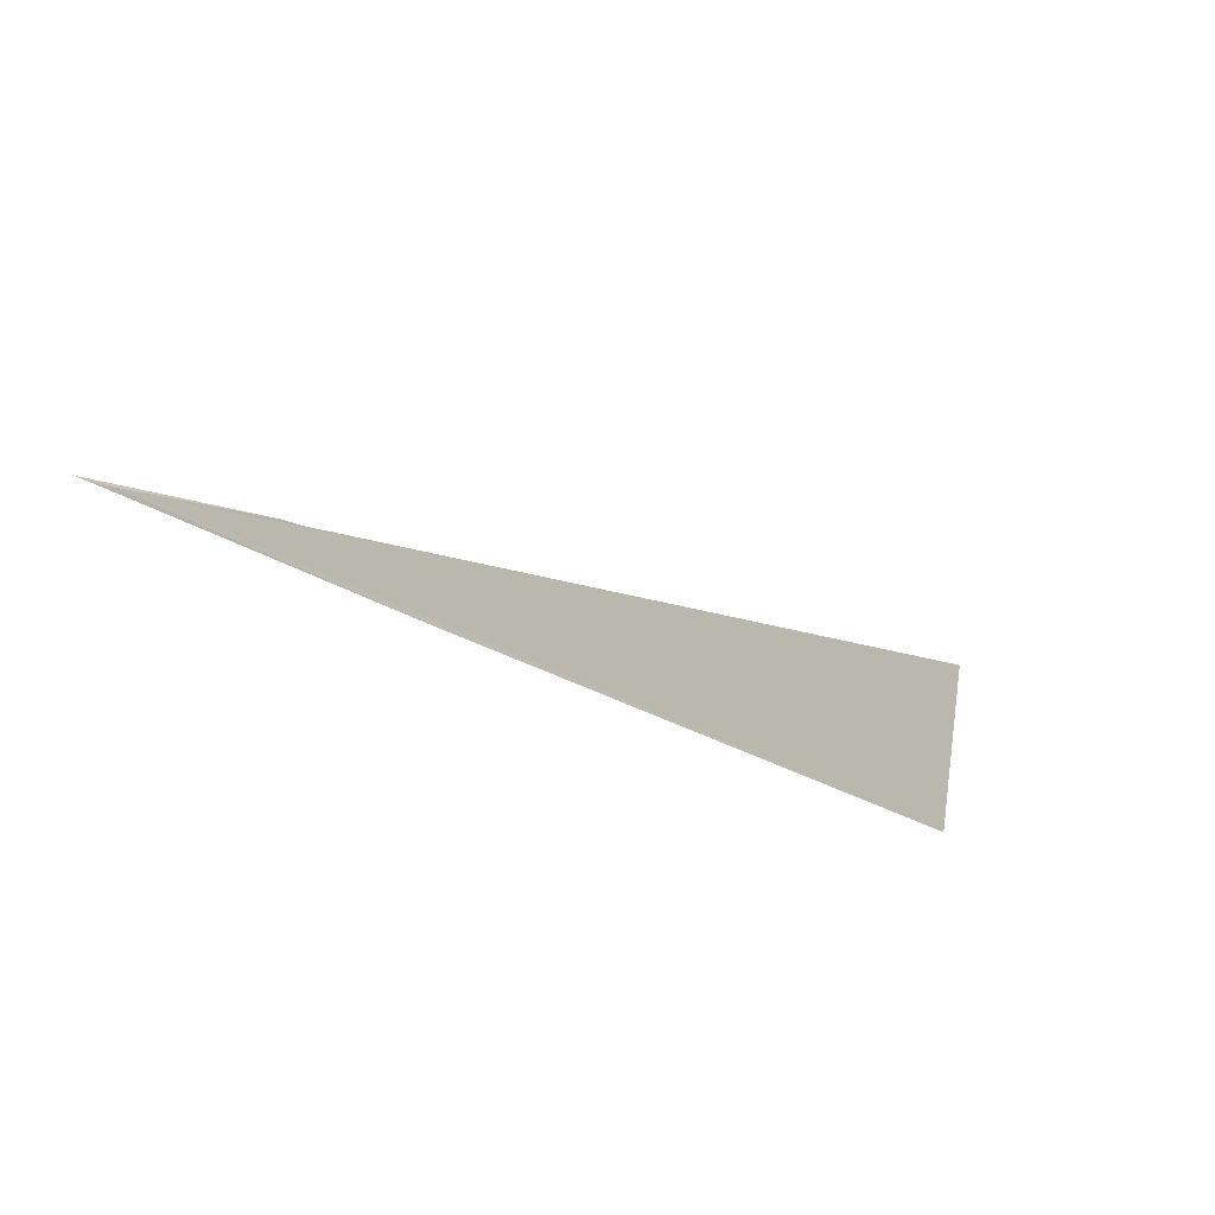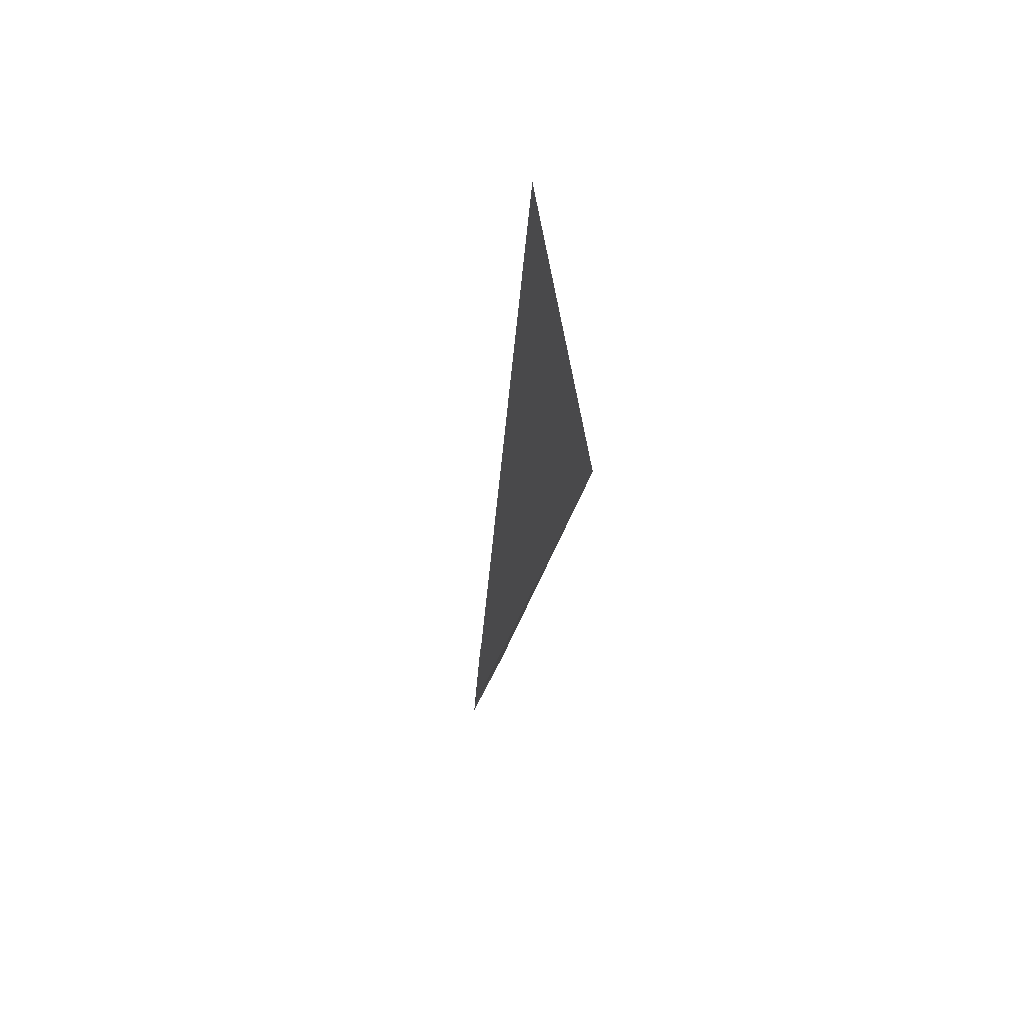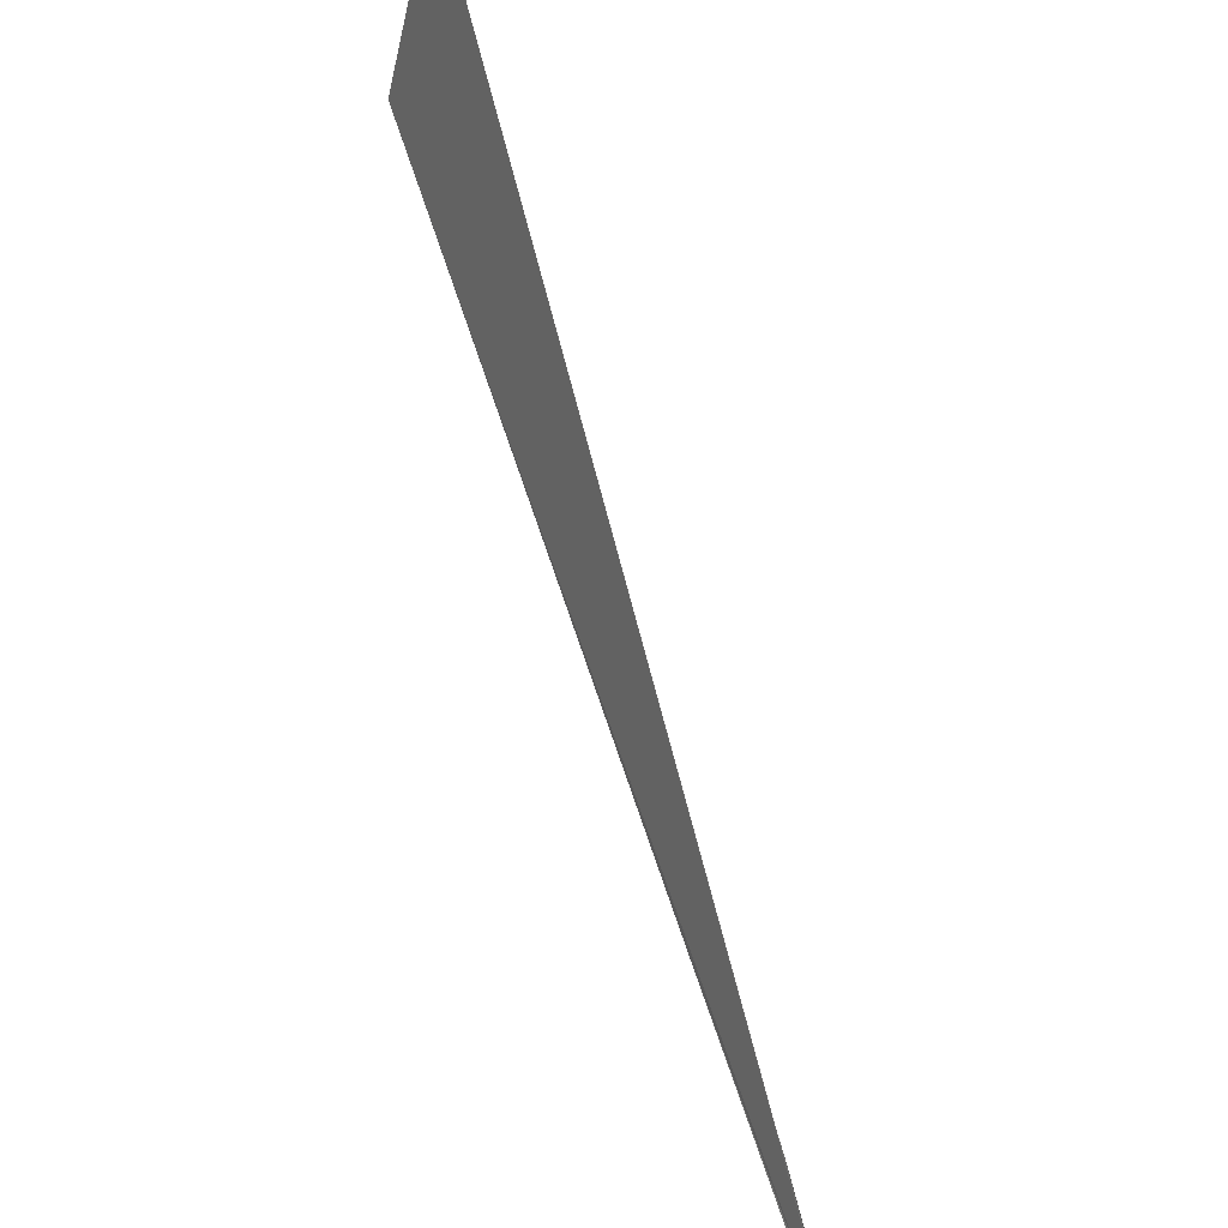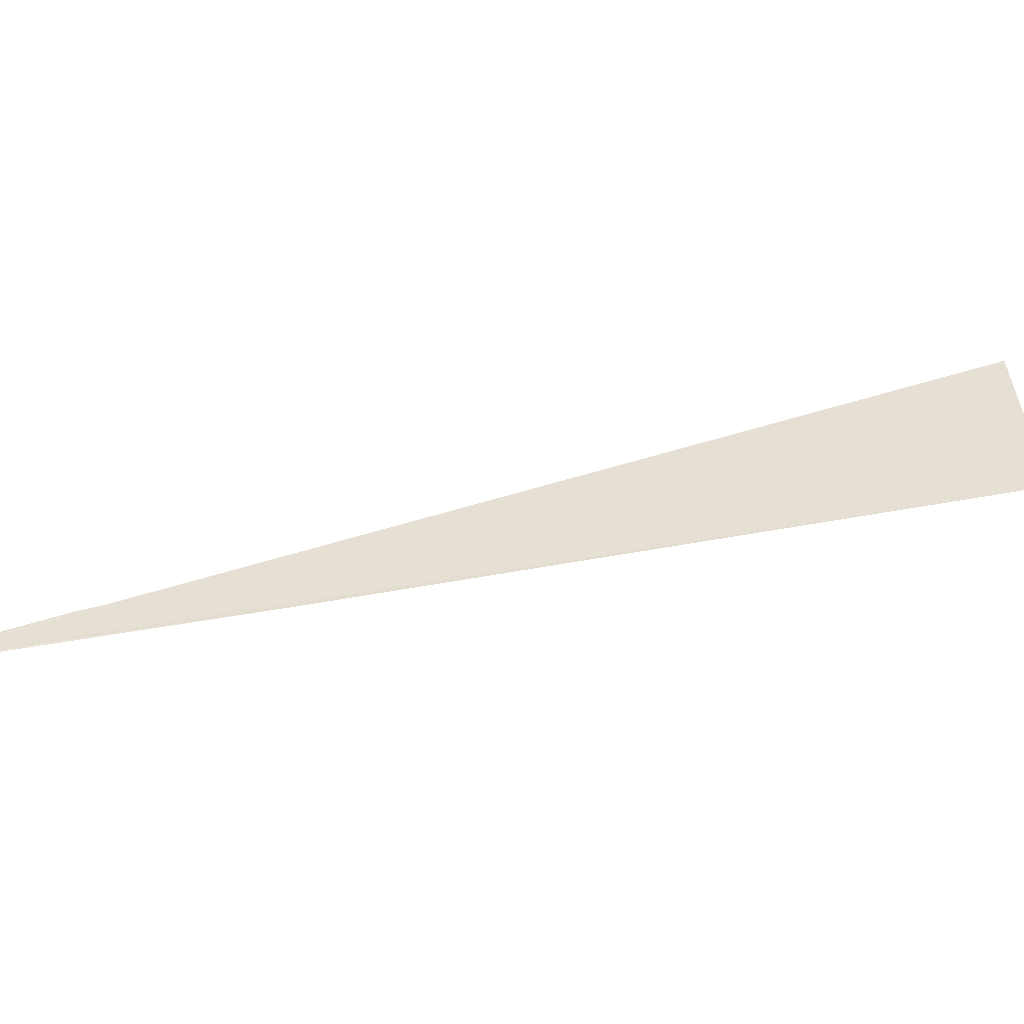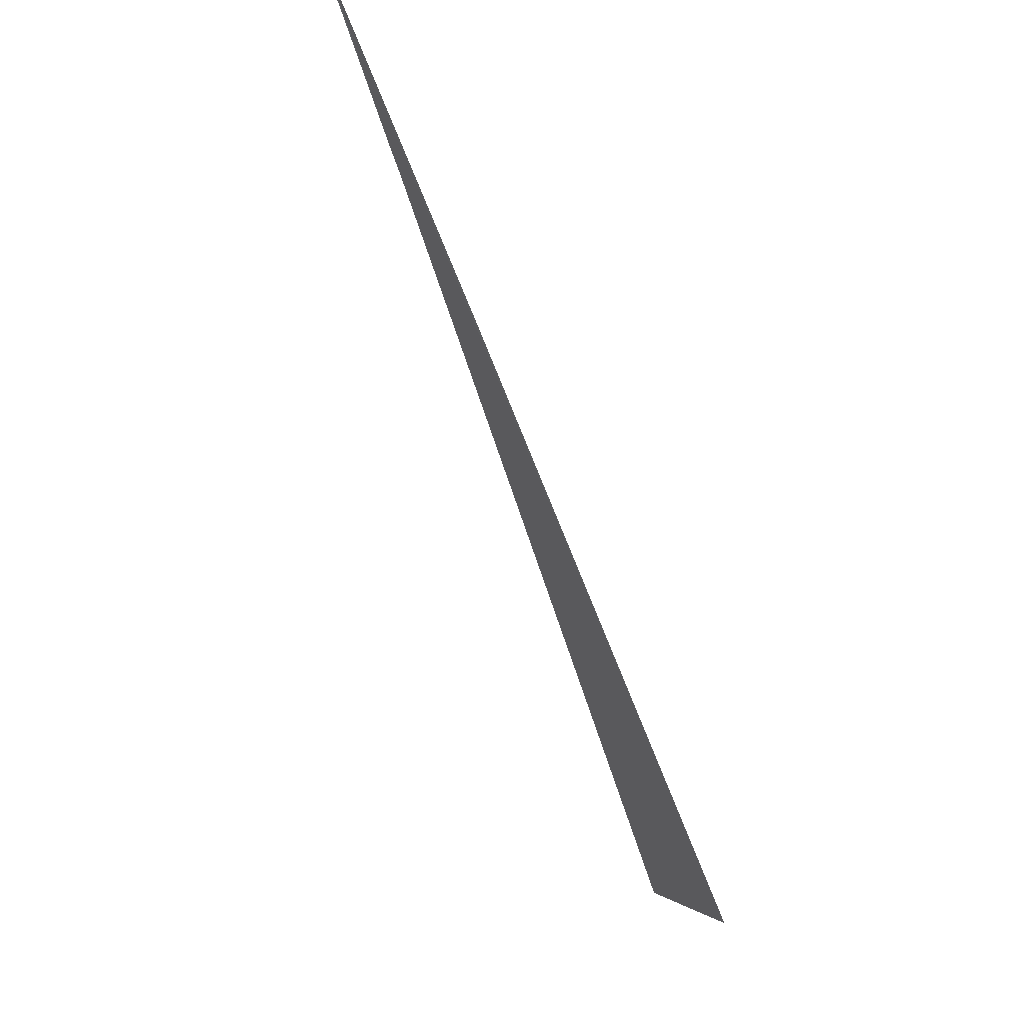
<metadata>
{"format":"obj","ext":"obj","renderer":"f3d","projection":"perspective","resolution":1024,"background":"white","views":[{"elev":40.7,"azim":-177.0,"up":"+Y"},{"elev":13.1,"azim":-44.9,"up":"+Z"},{"elev":41.0,"azim":120.1,"up":"+Z"},{"elev":-63.3,"azim":-133.8,"up":"+Z"},{"elev":-11.1,"azim":155.5,"up":"+Y"}]}
</metadata>
<code>
v 113.6 80.99 72.02
v 111.6 78.52 73.47
v 107 72.97 76.94
v 113.7 81.09 71.92
v 113.3 80.59 72.43
v 112.7 79.93 73.03
v 112.6 79.86 73.09
v 112.5 79.78 73.15
v 106.8 73.38 79.02
v 113.9 81.24 71.83
f 1 2 3
f 1 4 2
f 1 6 5
f 1 8 7
f 1 9 8
f 1 3 9
f 1 10 4
f 1 5 10
f 1 7 6

</code>
